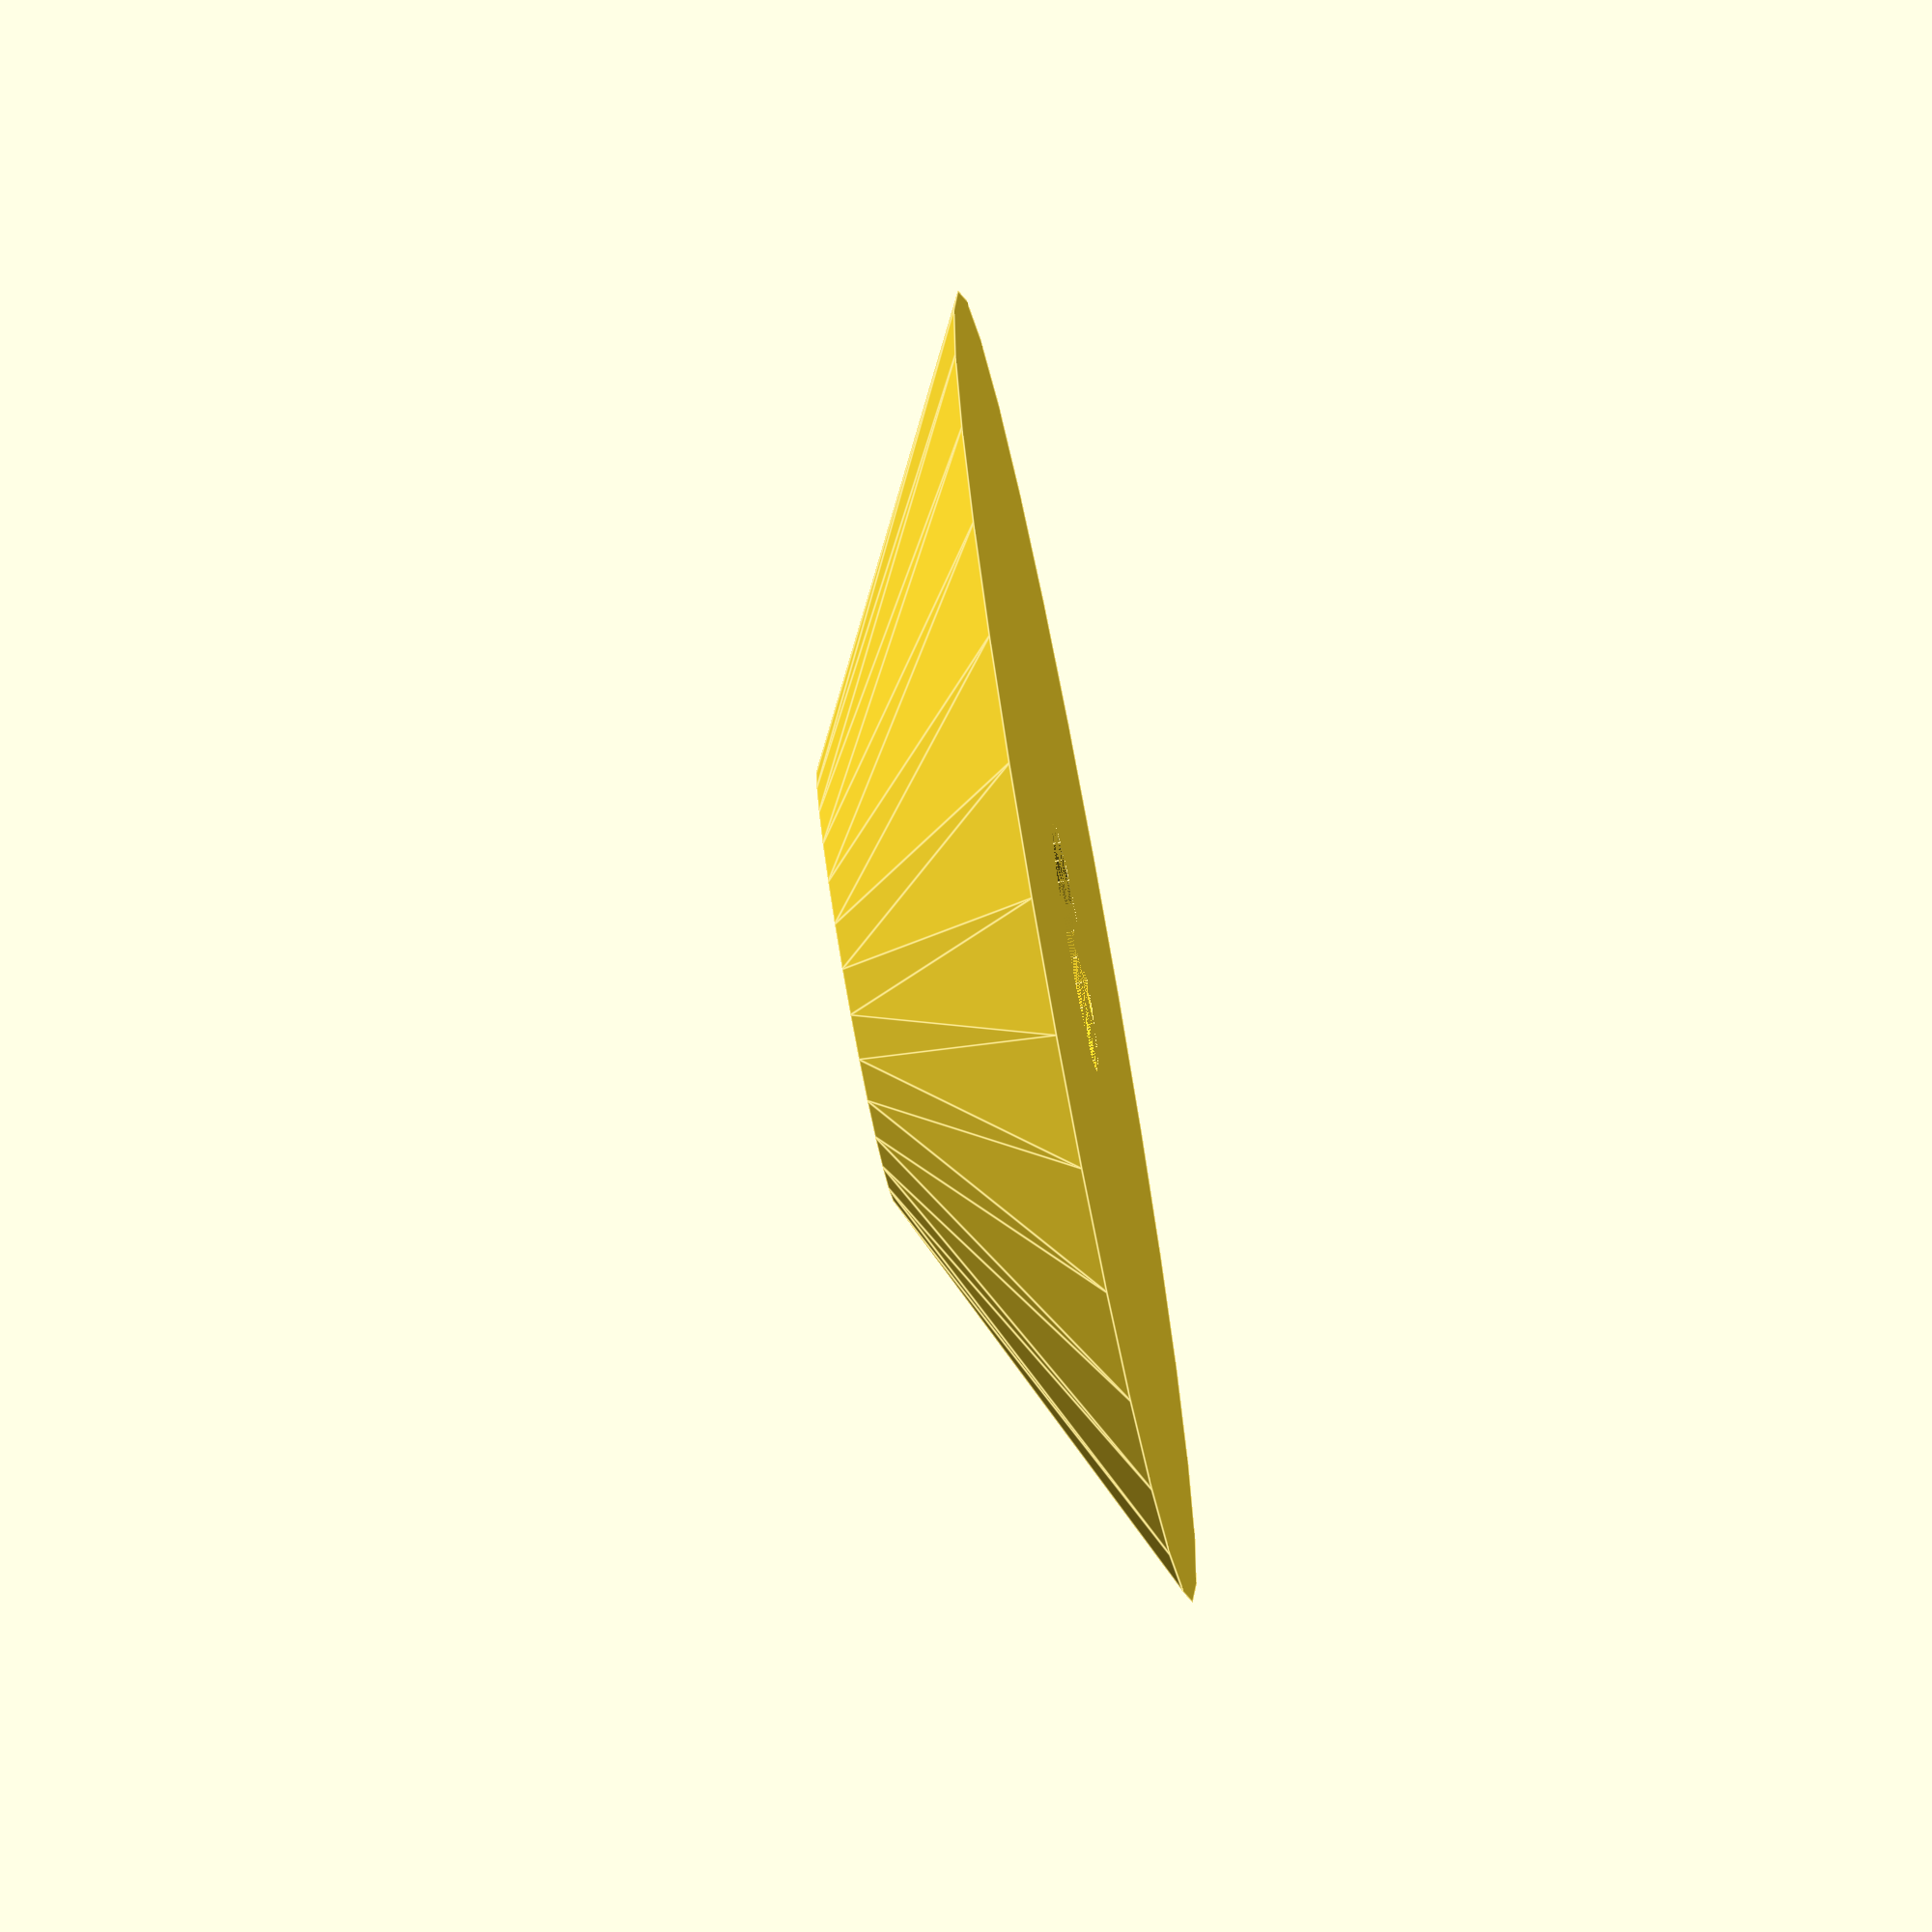
<openscad>
difference()
{
  cylinder(h=20, r1=120/2, r2=40/2); // main hull
  cylinder(h=20, r=(22+1)/2);        // center rod & bearings holding
}

</openscad>
<views>
elev=253.5 azim=357.0 roll=79.5 proj=o view=edges
</views>
